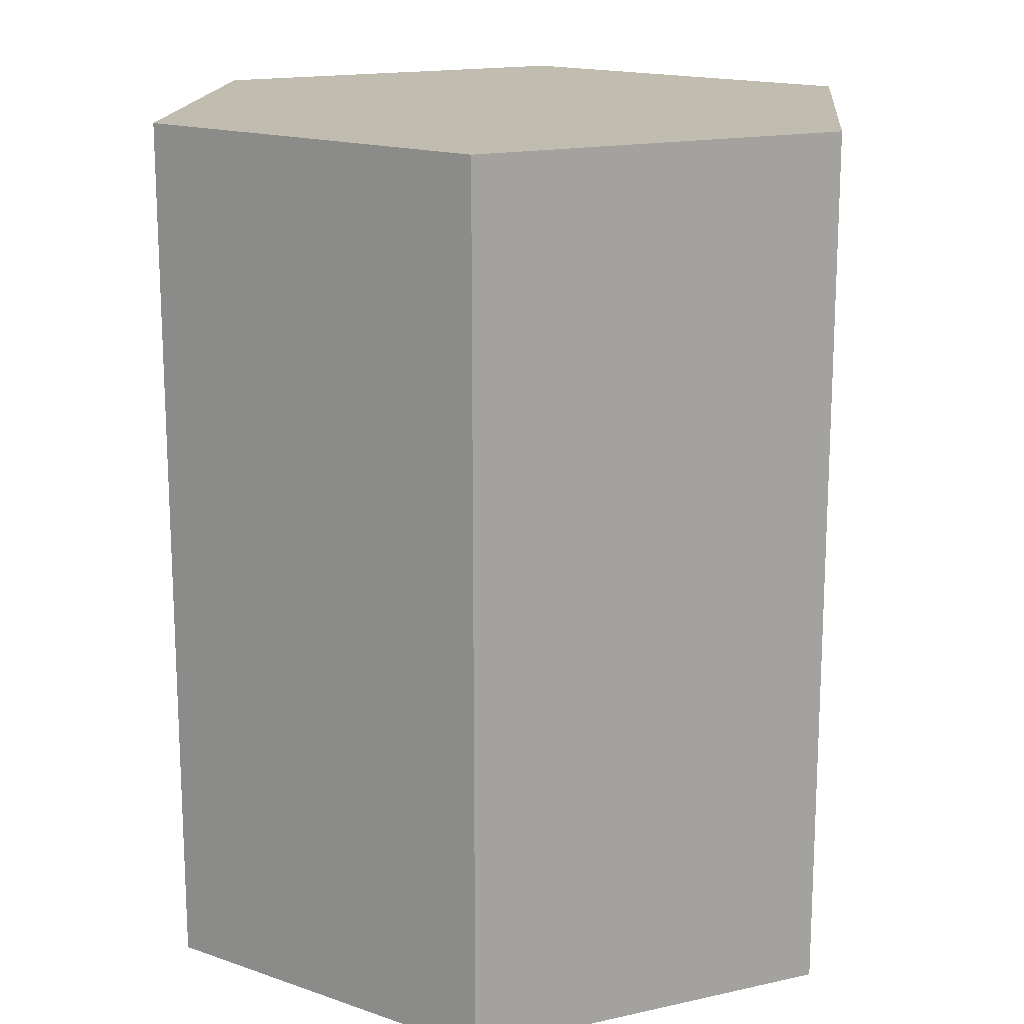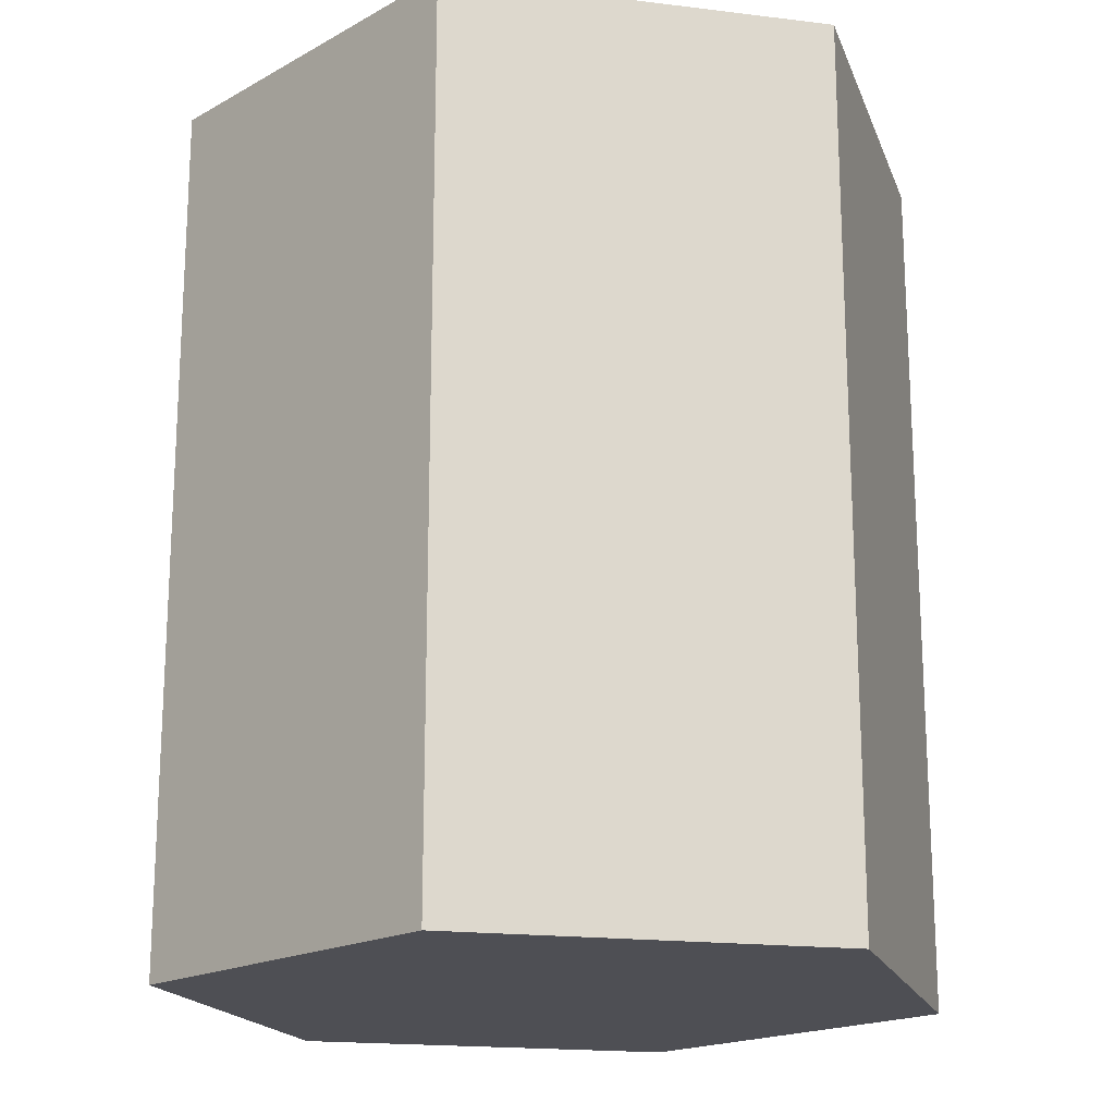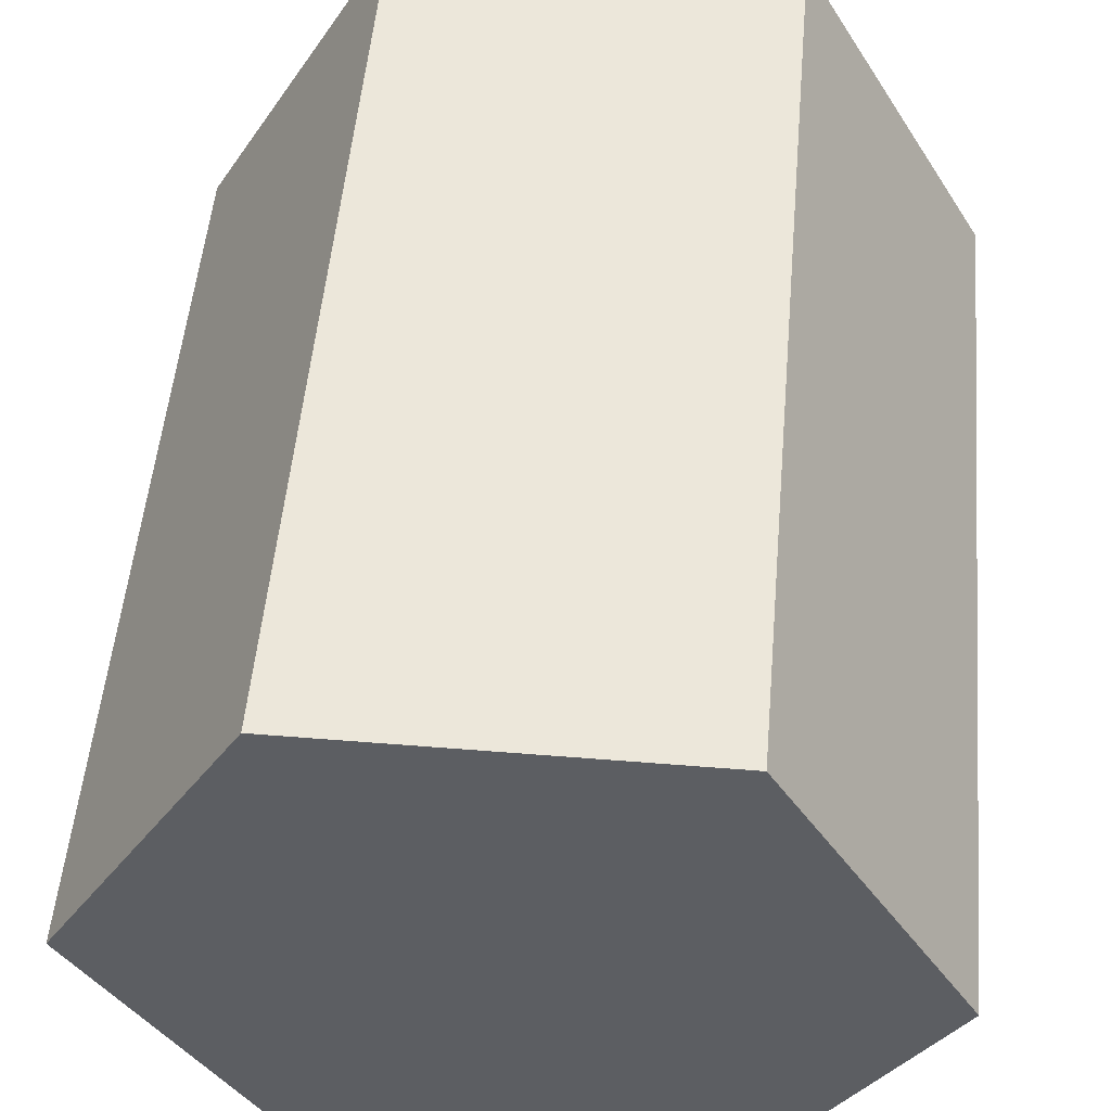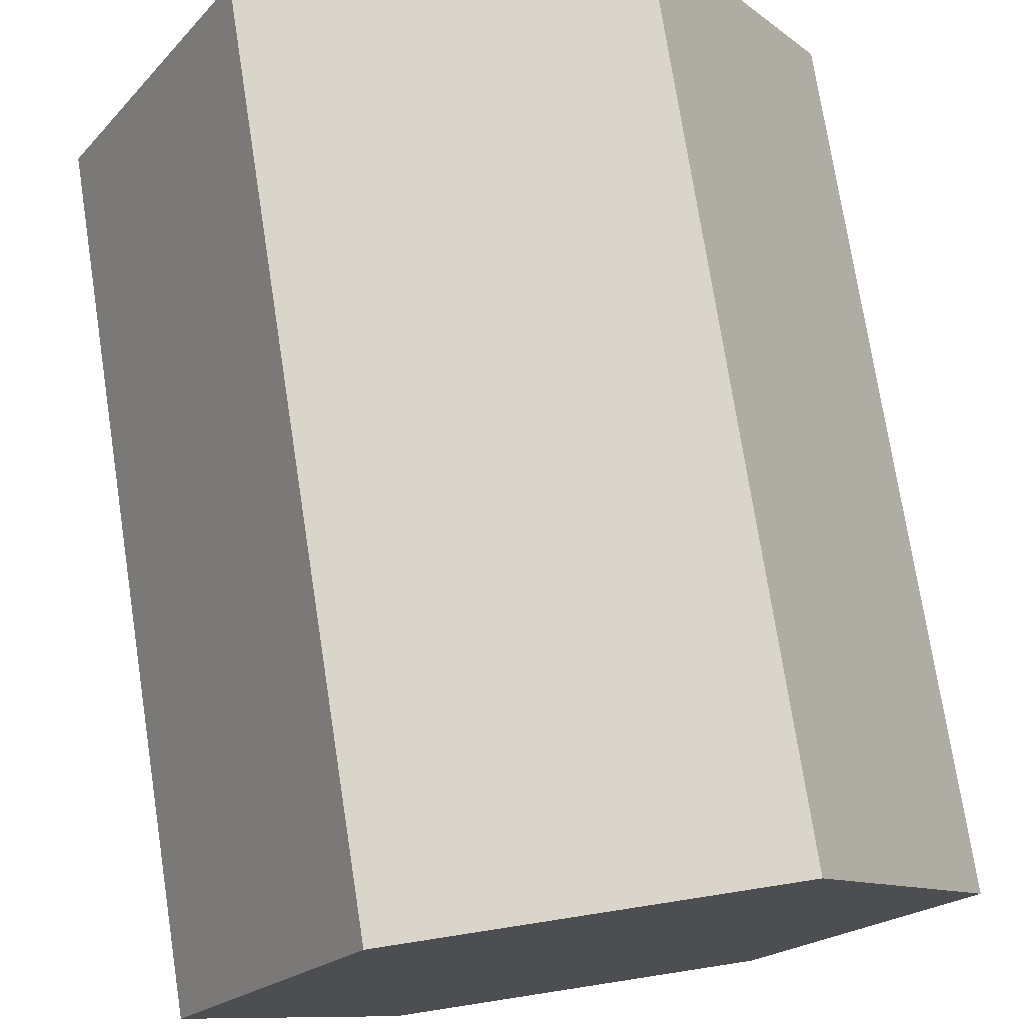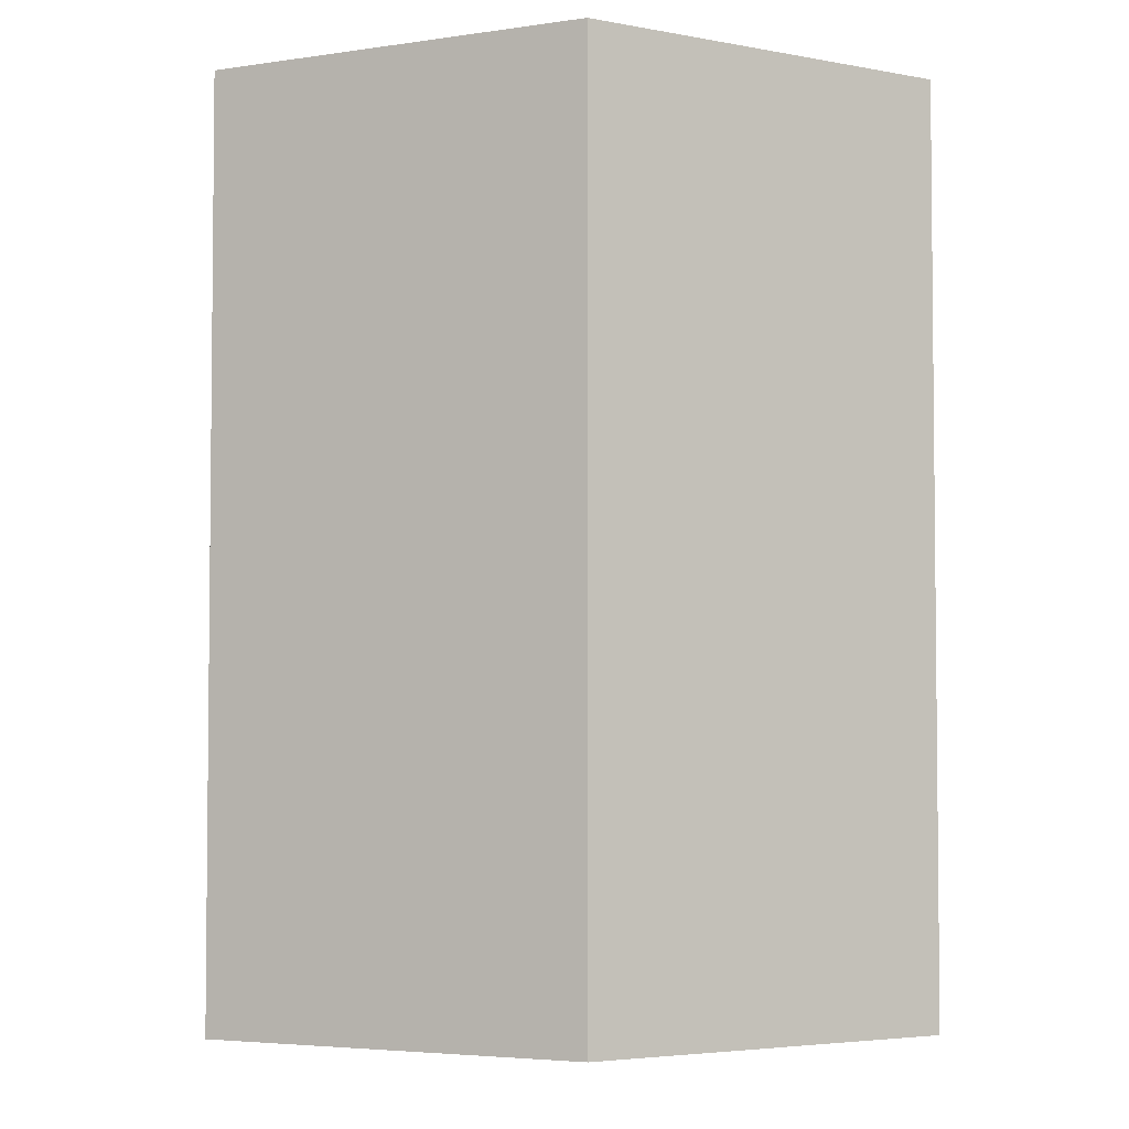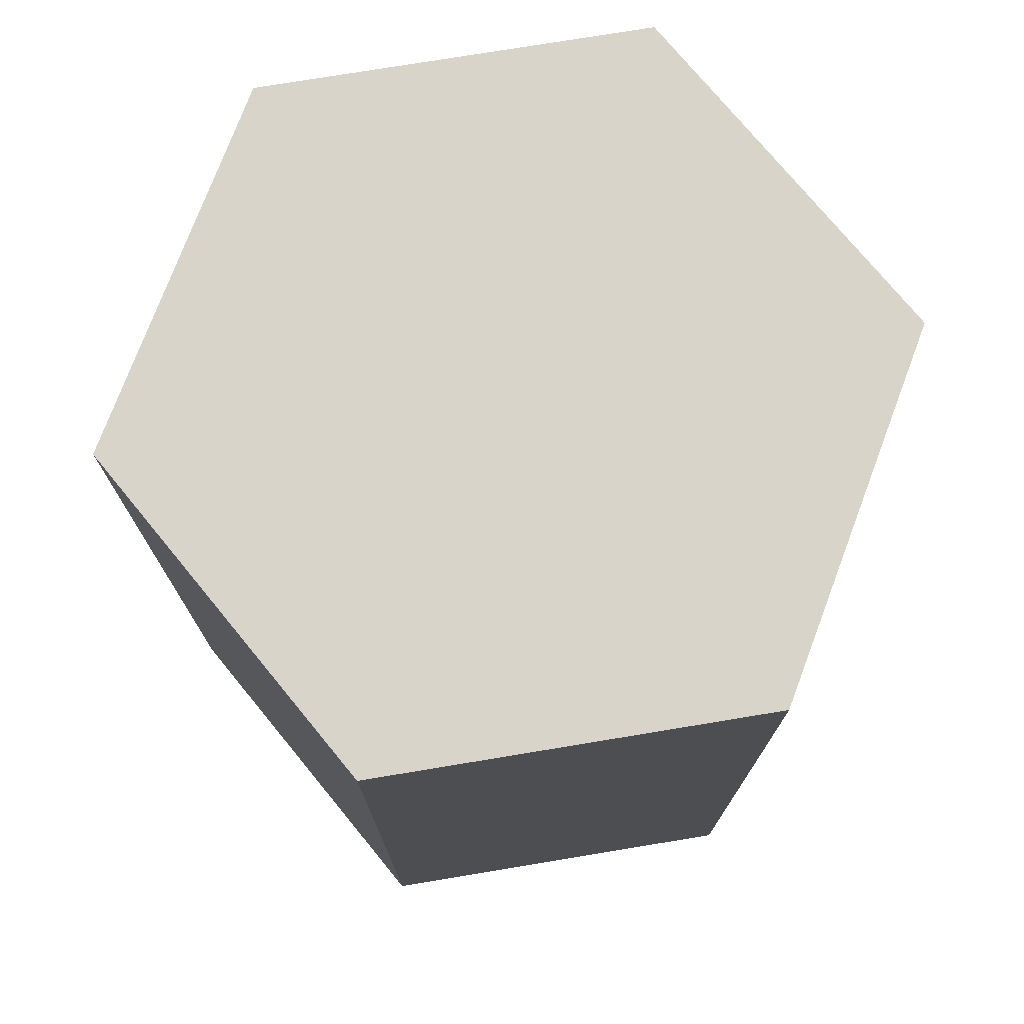
<metadata>
{"format":"obj","ext":"obj","renderer":"f3d","projection":"perspective","resolution":1024,"background":"white","views":[{"elev":16.4,"azim":35.4,"up":"+Z"},{"elev":-18.4,"azim":-133.3,"up":"+Z"},{"elev":52.1,"azim":5.0,"up":"+Y"},{"elev":74.5,"azim":171.2,"up":"+Y"},{"elev":-4.0,"azim":-152.9,"up":"+Z"},{"elev":75.2,"azim":110.6,"up":"+Z"}]}
</metadata>
<code>
v  6.519 11.29 -15
v  -6.519 11.29 -15
v  -6.519 11.29 15
v  6.519 11.29 15
v  -0 -0 15
v  13.04 -0 15
v  13.04 0 -15
v  6.519 -11.29 15
v  6.519 -11.29 -15
v  -6.519 -11.29 15
v  -6.519 -11.29 -15
v  -13.04 0 -15
v  -13.04 -0 15
v  -0 -0 -15
g cargoLo
f 1 2 3
f 3 4 1
f 4 3 5
f 6 7 1
f 1 4 6
f 6 4 5
f 8 9 7
f 7 6 8
f 8 6 5
f 10 11 9
f 9 8 10
f 10 8 5
f 12 11 10
f 10 13 12
f 13 10 5
f 2 12 13
f 13 3 2
f 3 13 5
f 2 1 14
f 12 2 14
f 11 12 14
f 9 11 14
f 7 9 14
f 1 7 14

</code>
